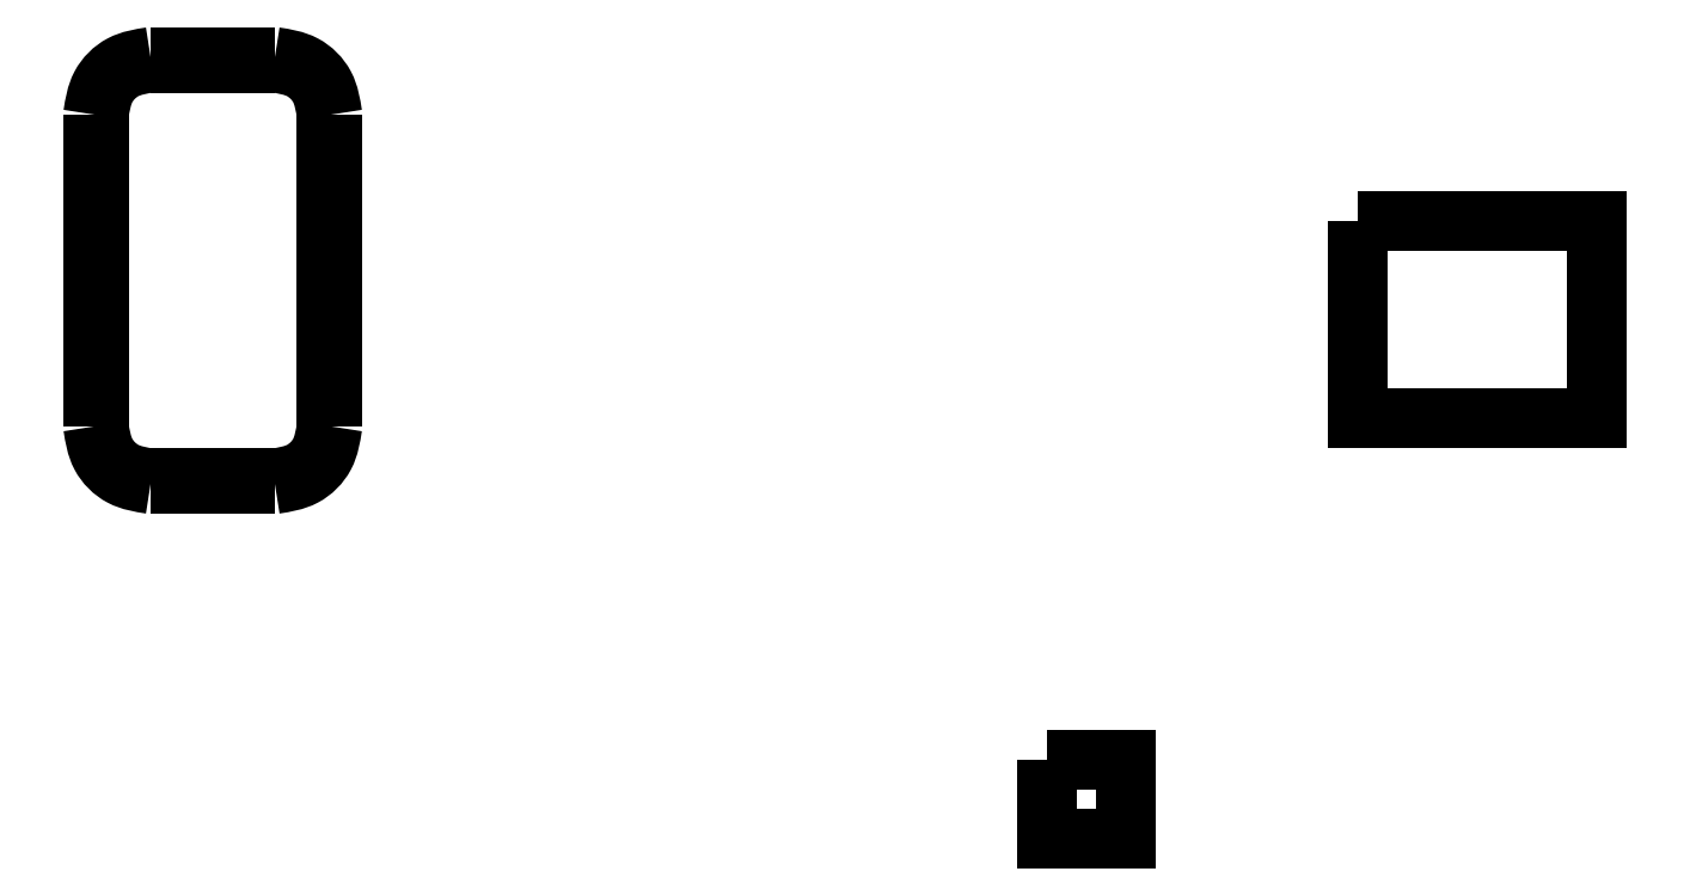
<metadata>
{"format":"dxf","ext":"dxf","renderer":"ezdxf+matplotlib","layout":"modelspace","background":"white","min_lineweight":24,"dpi":150}
</metadata>
<code>
0
SECTION
2
ENTITIES
0
SPLINE
8
0
70
0
71
3
72
10
73
6
74
4
40
0
40
0
40
0
40
0
40
1.758
40
3.463
40
5.221
40
5.221
40
5.221
40
5.221
10
145.4
20
215.7
30
0
10
144.8
20
215.6
30
0
10
143.6
20
215.4
30
0
10
142.3
20
214.1
30
0
10
142.1
20
212.9
30
0
10
142
20
212.3
30
0
11
145.4
21
215.7
31
0
11
143.7
21
215.2
31
0
11
142.5
21
214
31
0
11
142
21
212.3
31
0
0
LWPOLYLINE
8
0
90
2
70
1
10
142
20
212.3
30
0
10
142
20
194.1
30
0
0
SPLINE
8
0
70
0
71
3
72
10
73
6
74
4
40
0
40
0
40
0
40
0
40
1.758
40
3.463
40
5.221
40
5.221
40
5.221
40
5.221
10
142
20
194.1
30
0
10
142.1
20
193.5
30
0
10
142.3
20
192.3
30
0
10
143.6
20
191
30
0
10
144.8
20
190.8
30
0
10
145.4
20
190.7
30
0
11
142
21
194.1
31
0
11
142.5
21
192.4
31
0
11
143.7
21
191.2
31
0
11
145.4
21
190.7
31
0
0
LWPOLYLINE
8
0
90
2
70
1
10
145.4
20
190.7
30
0
10
152.6
20
190.7
30
0
0
SPLINE
8
0
70
0
71
3
72
10
73
6
74
4
40
0
40
0
40
0
40
0
40
1.758
40
3.463
40
5.221
40
5.221
40
5.221
40
5.221
10
152.6
20
190.7
30
0
10
153.2
20
190.8
30
0
10
154.4
20
191
30
0
10
155.7
20
192.3
30
0
10
155.9
20
193.5
30
0
10
156
20
194.1
30
0
11
152.6
21
190.7
31
0
11
154.3
21
191.2
31
0
11
155.5
21
192.4
31
0
11
156
21
194.1
31
0
0
LWPOLYLINE
8
0
90
2
70
1
10
156
20
194.1
30
0
10
156
20
212.3
30
0
0
LWPOLYLINE
8
0
90
3
70
1
10
152.6
20
215.7
30
0
10
145.4
20
215.7
30
0
10
145.4
20
215.7
30
0
0
SPLINE
8
0
70
0
71
3
72
10
73
6
74
4
40
0
40
0
40
0
40
0
40
1.758
40
3.463
40
5.221
40
5.221
40
5.221
40
5.221
10
156
20
212.3
30
0
10
155.9
20
212.9
30
0
10
155.7
20
214.1
30
0
10
154.4
20
215.4
30
0
10
153.2
20
215.6
30
0
10
152.6
20
215.7
30
0
11
156
21
212.3
31
0
11
155.5
21
214
31
0
11
154.3
21
215.2
31
0
11
152.6
21
215.7
31
0
0
LWPOLYLINE
8
0
90
2
70
1
10
145.4
20
215.4
30
0
10
152.6
20
215.4
30
0
0
SPLINE
8
0
70
0
71
3
72
10
73
6
74
4
40
0
40
0
40
0
40
0
40
1.585
40
3.117
40
4.702
40
4.702
40
4.702
40
4.702
10
152.6
20
215.4
30
0
10
153.2
20
215.3
30
0
10
154.2
20
215.1
30
0
10
155.4
20
213.9
30
0
10
155.6
20
212.9
30
0
10
155.7
20
212.3
30
0
11
152.6
21
215.4
31
0
11
154.2
21
215
31
0
11
155.3
21
213.9
31
0
11
155.7
21
212.3
31
0
0
LWPOLYLINE
8
0
90
2
70
1
10
155.7
20
212.3
30
0
10
155.7
20
194.1
30
0
0
SPLINE
8
0
70
0
71
3
72
10
73
6
74
4
40
0
40
0
40
0
40
0
40
1.585
40
3.117
40
4.702
40
4.702
40
4.702
40
4.702
10
155.7
20
194.1
30
0
10
155.6
20
193.5
30
0
10
155.4
20
192.5
30
0
10
154.2
20
191.3
30
0
10
153.2
20
191.1
30
0
10
152.6
20
191
30
0
11
155.7
21
194.1
31
0
11
155.3
21
192.5
31
0
11
154.2
21
191.4
31
0
11
152.6
21
191
31
0
0
LWPOLYLINE
8
0
90
2
70
1
10
152.6
20
191
30
0
10
145.4
20
191
30
0
0
SPLINE
8
0
70
0
71
3
72
10
73
6
74
4
40
0
40
0
40
0
40
0
40
1.585
40
3.117
40
4.702
40
4.702
40
4.702
40
4.702
10
145.4
20
191
30
0
10
144.8
20
191.1
30
0
10
143.8
20
191.3
30
0
10
142.6
20
192.5
30
0
10
142.4
20
193.5
30
0
10
142.3
20
194.1
30
0
11
145.4
21
191
31
0
11
143.8
21
191.4
31
0
11
142.7
21
192.5
31
0
11
142.3
21
194.1
31
0
0
LWPOLYLINE
8
0
90
2
70
1
10
142.3
20
194.1
30
0
10
142.3
20
212.3
30
0
0
LWPOLYLINE
8
0
90
2
70
1
10
145.4
20
215.4
30
0
10
145.4
20
215.4
30
0
0
LWPOLYLINE
8
0
90
5
70
1
10
197.8
20
174.6
30
0
10
202.5
20
174.6
30
0
10
202.5
20
169.9
30
0
10
197.8
20
169.9
30
0
10
197.8
20
174.6
30
0
0
SPLINE
8
0
70
0
71
3
72
10
73
6
74
4
40
0
40
0
40
0
40
0
40
1.585
40
3.117
40
4.702
40
4.702
40
4.702
40
4.702
10
142.3
20
212.3
30
0
10
142.4
20
212.9
30
0
10
142.6
20
213.9
30
0
10
143.8
20
215.1
30
0
10
144.8
20
215.3
30
0
10
145.4
20
215.4
30
0
11
142.3
21
212.3
31
0
11
142.7
21
213.9
31
0
11
143.8
21
215
31
0
11
145.4
21
215.4
31
0
0
LWPOLYLINE
8
0
90
5
70
1
10
216
20
206.1
30
0
10
230
20
206.1
30
0
10
230
20
194.6
30
0
10
216
20
194.6
30
0
10
216
20
206.1
30
0
0
ENDSEC
0
EOF

</code>
